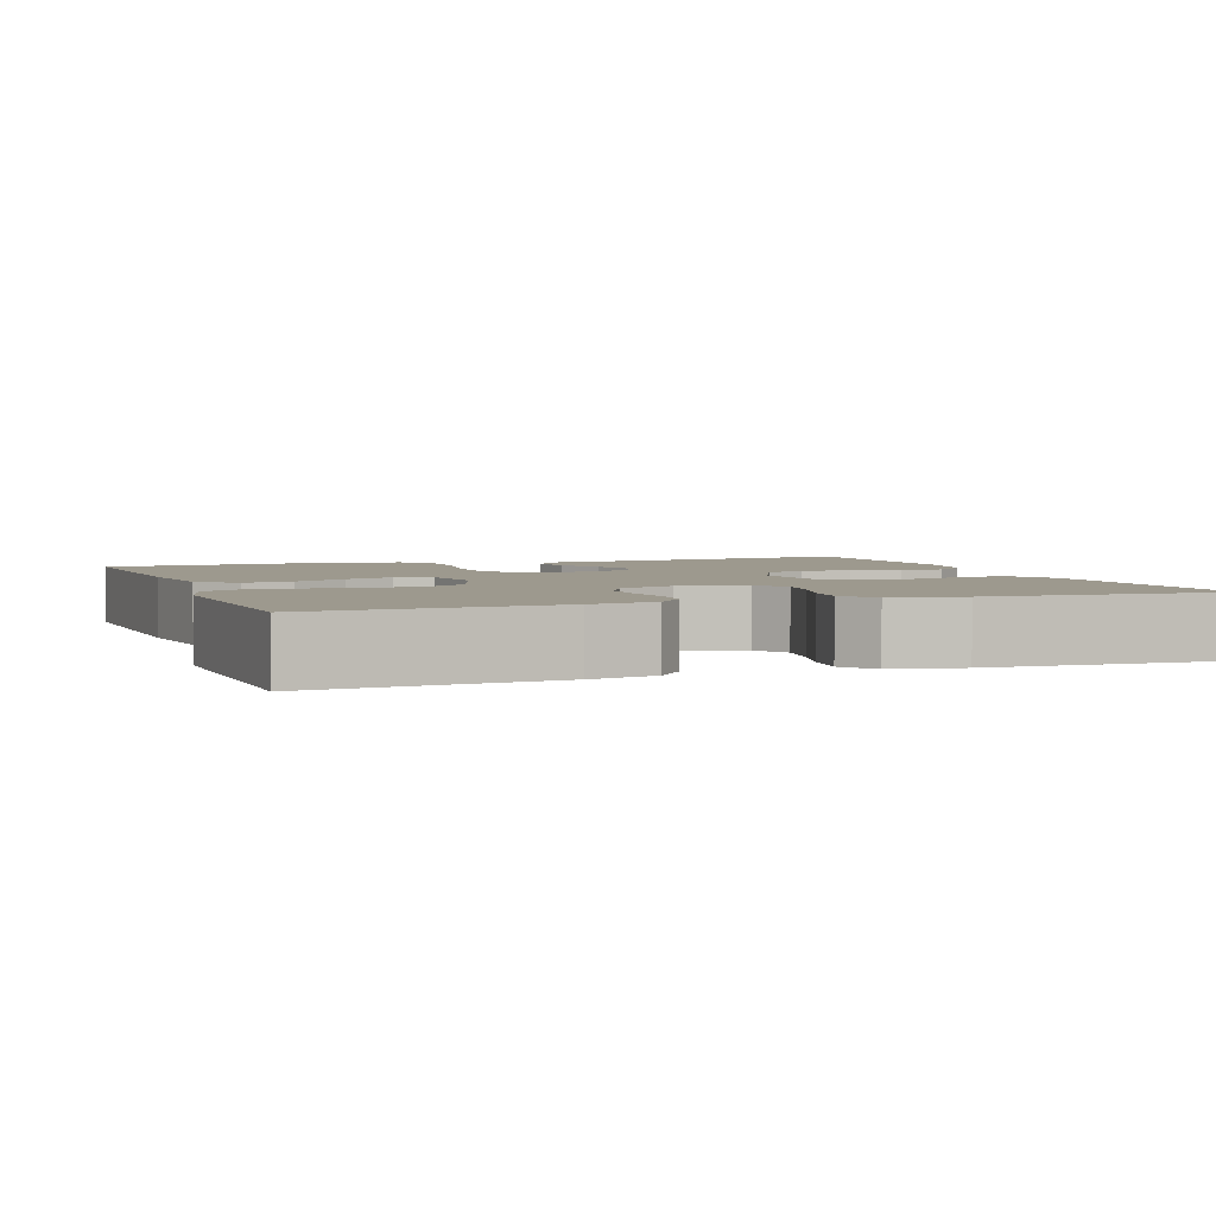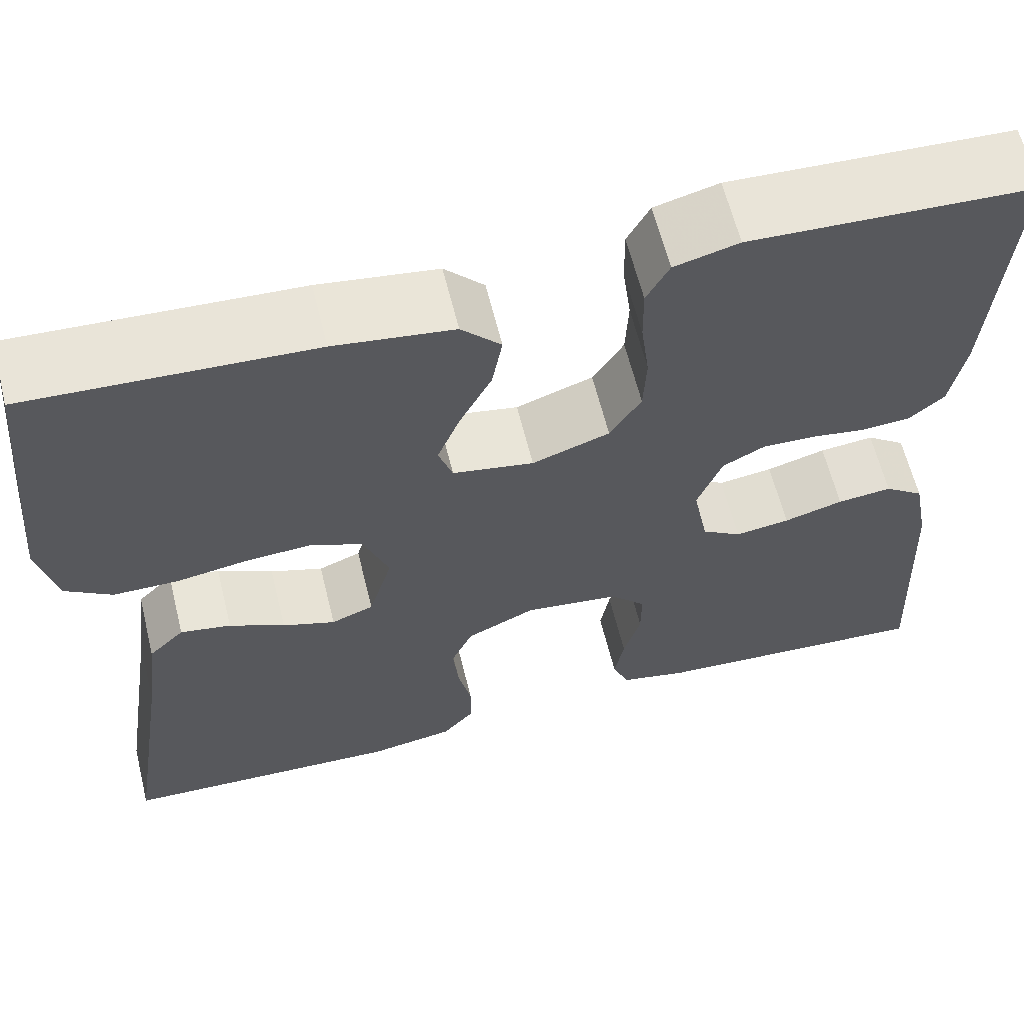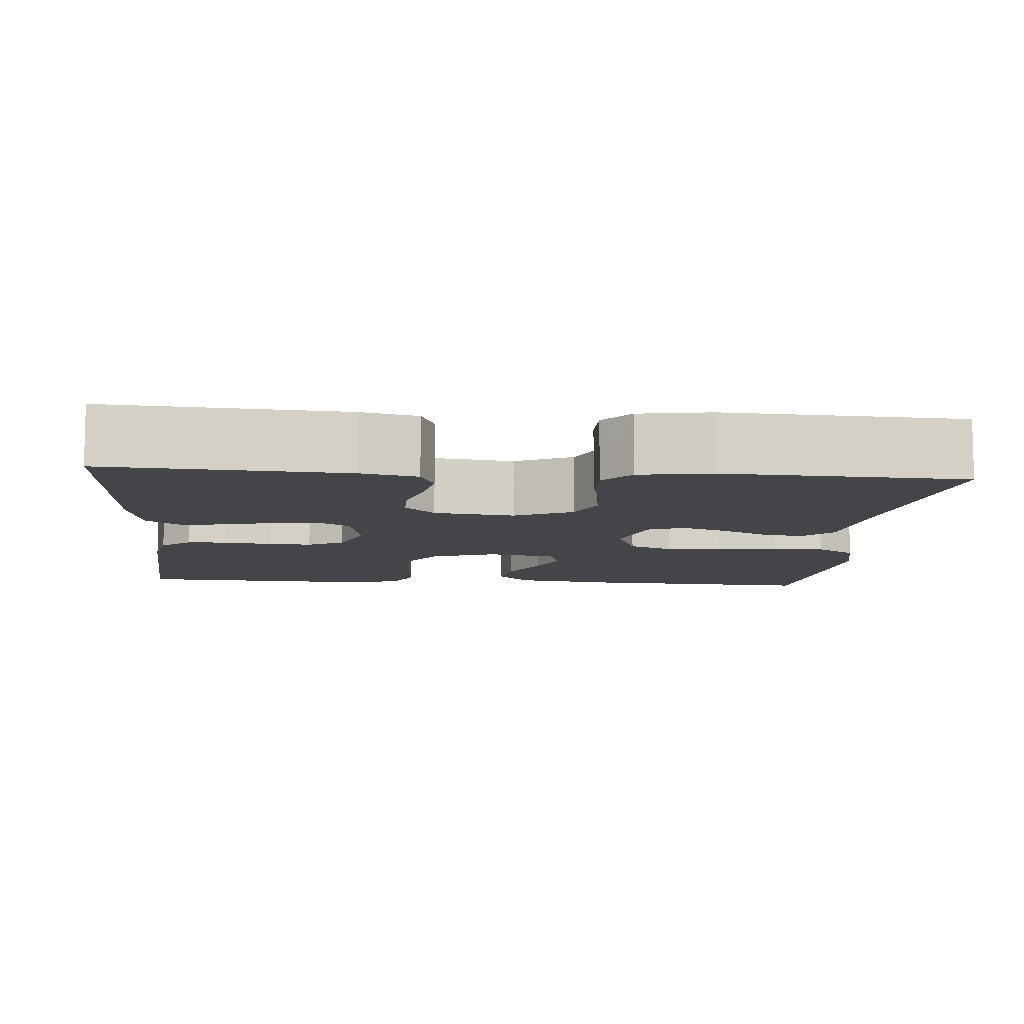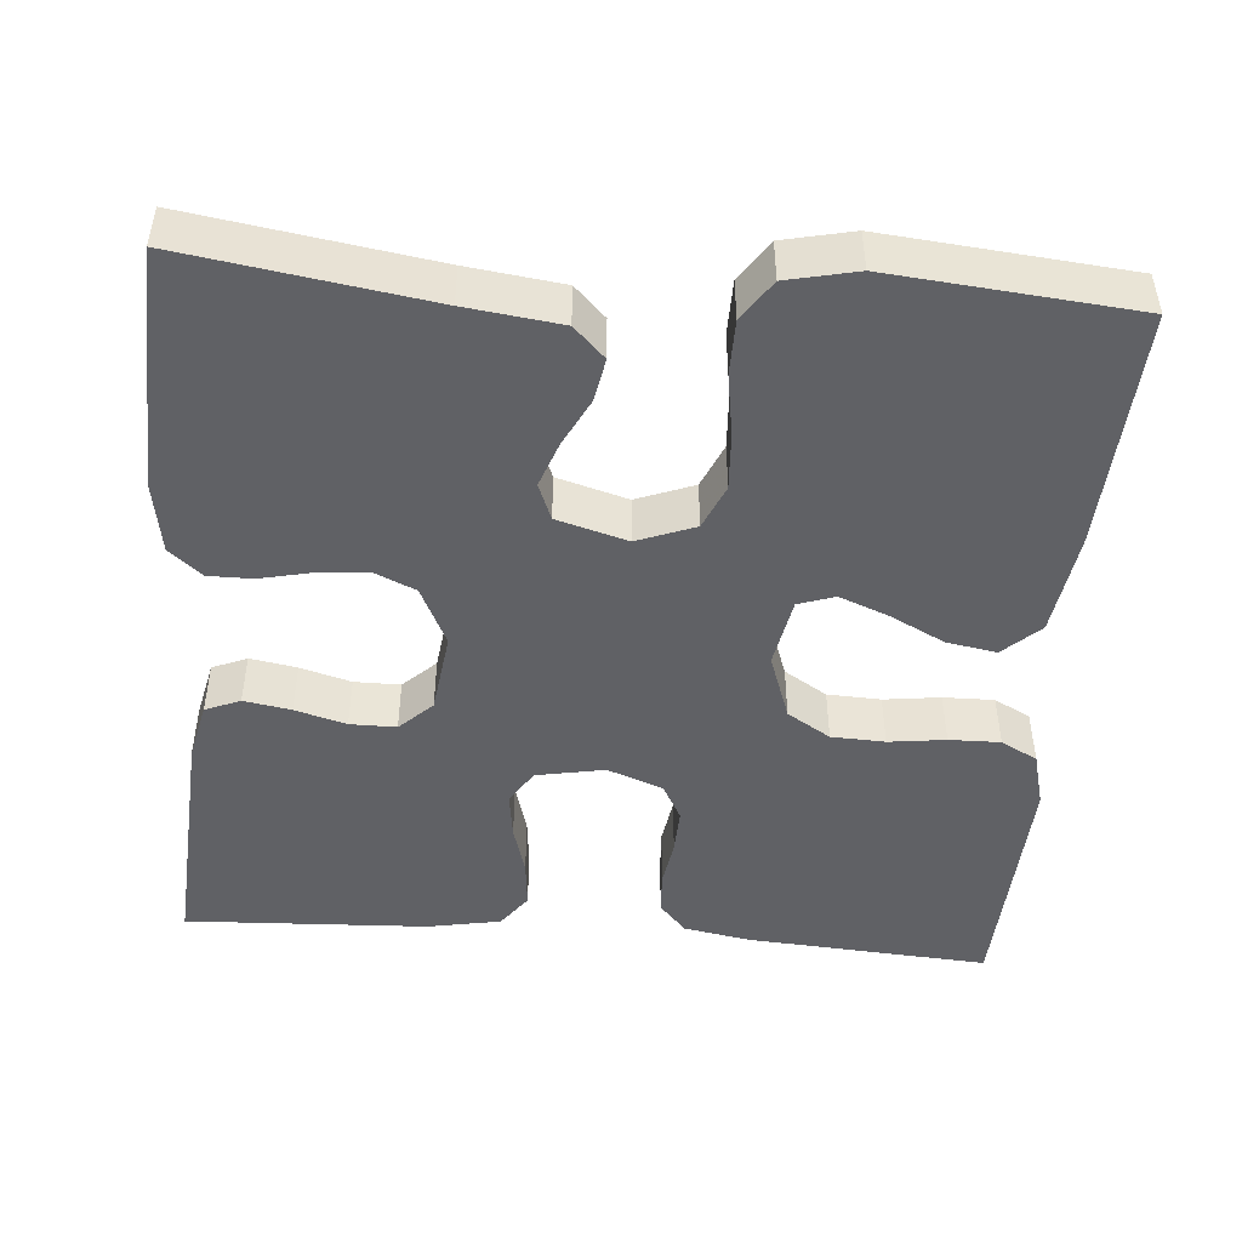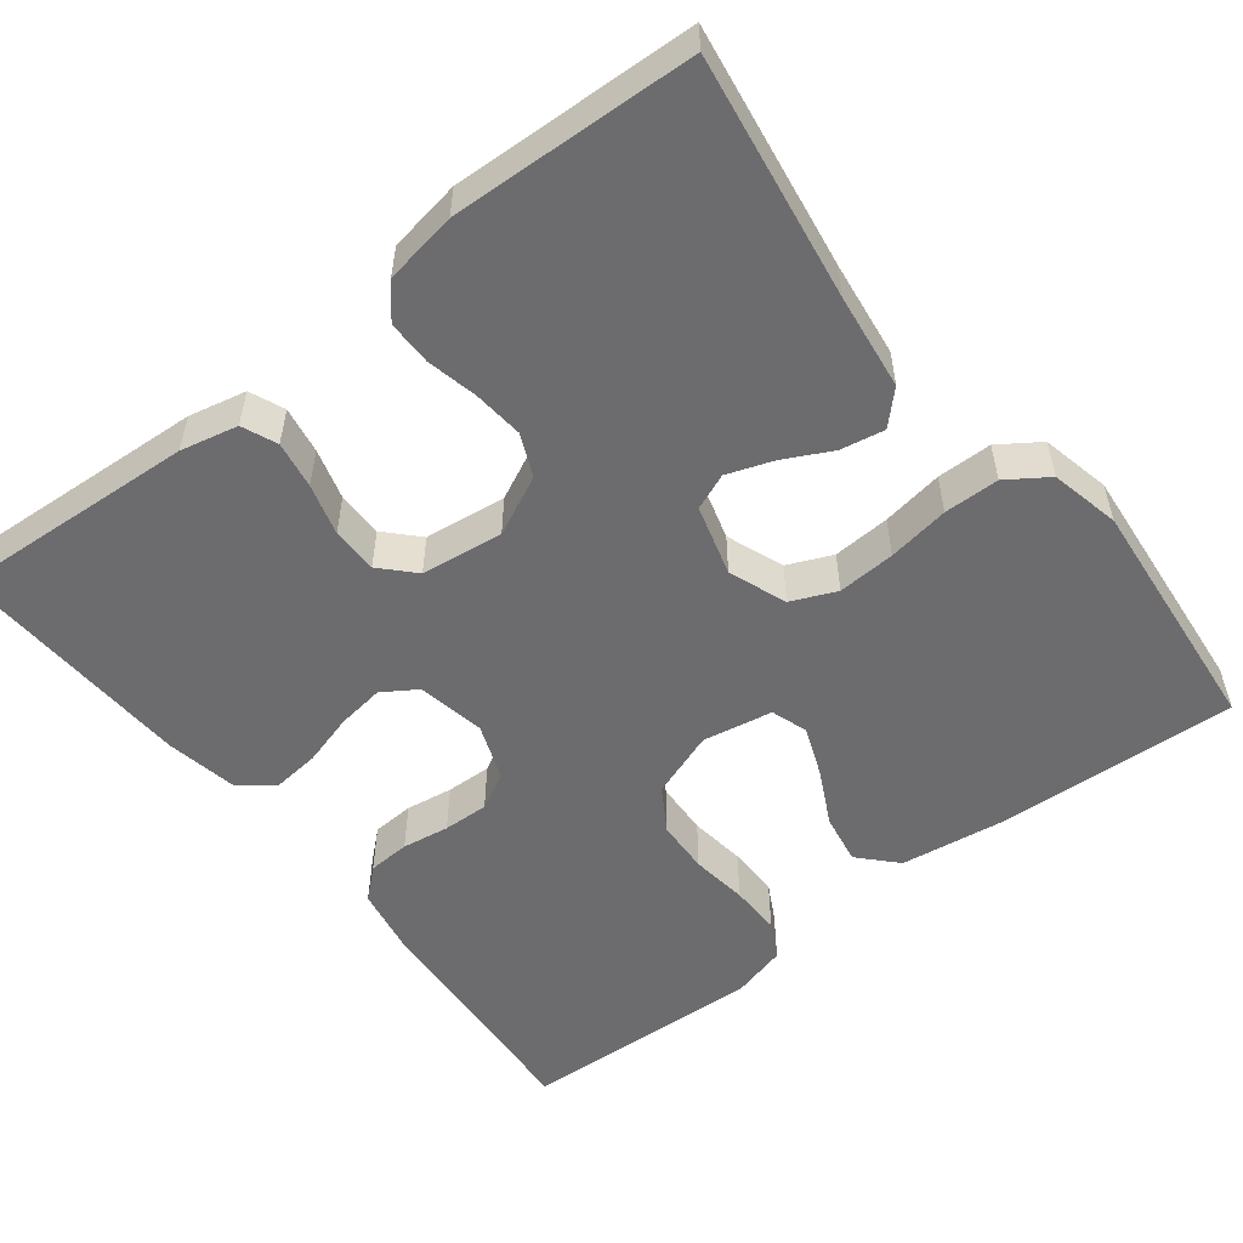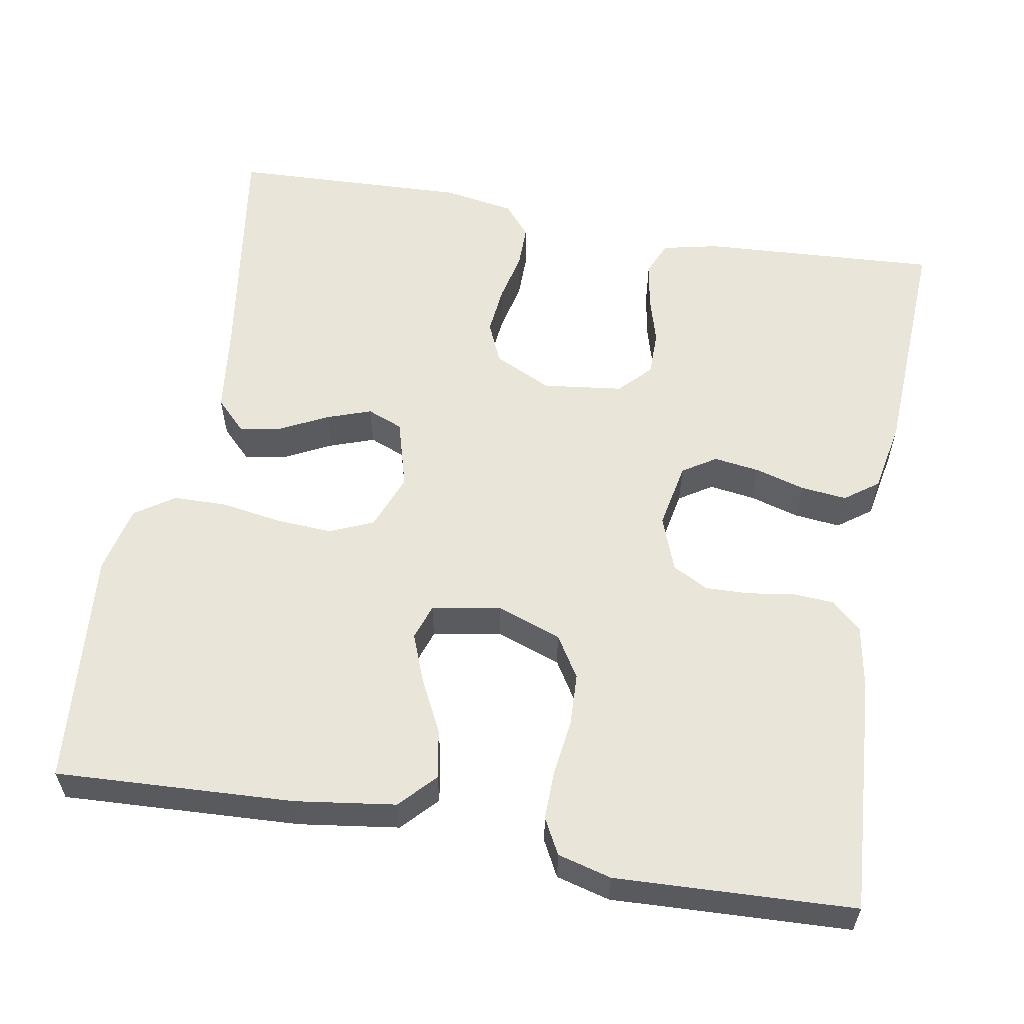
<metadata>
{"format":"obj","ext":"obj","renderer":"f3d","projection":"perspective","resolution":1024,"background":"white","views":[{"elev":3.4,"azim":70.3,"up":"+Y"},{"elev":62.4,"azim":-13.9,"up":"+Z"},{"elev":-9.0,"azim":175.2,"up":"+Y"},{"elev":-47.5,"azim":-94.6,"up":"+Y"},{"elev":-53.8,"azim":-142.0,"up":"+Y"},{"elev":57.8,"azim":10.2,"up":"+Y"}]}
</metadata>
<code>
v 0.5 0.07 -0.5
v 0.2 0.07 -0.481
v 0.129 0.07 -0.465
v 0.111 0.07 -0.422
v 0.121 0.07 -0.364
v 0.139 0.07 -0.301
v 0.139 0.07 -0.244
v 0.101 0.07 -0.204
v 0 0.07 -0.191
v -0.073 0.07 -0.226
v -0.096 0.07 -0.278
v -0.09 0.07 -0.34
v -0.076 0.07 -0.403
v -0.076 0.07 -0.458
v -0.11 0.07 -0.498
v -0.2 0.07 -0.513
v -0.5 0.07 -0.5
v -0.454 0.07 -0.2
v -0.439 0.07 -0.083
v -0.401 0.07 -0.045
v -0.347 0.07 -0.055
v -0.288 0.07 -0.085
v -0.232 0.07 -0.105
v -0.187 0.07 -0.087
v -0.162 0.07 0
v -0.189 0.07 0.071
v -0.244 0.07 0.095
v -0.315 0.07 0.091
v -0.391 0.07 0.079
v -0.459 0.07 0.08
v -0.509 0.07 0.114
v -0.528 0.07 0.2
v -0.5 0.07 0.5
v -0.2 0.07 0.484
v -0.074 0.07 0.466
v -0.032 0.07 0.421
v -0.043 0.07 0.359
v -0.077 0.07 0.292
v -0.101 0.07 0.231
v -0.086 0.07 0.186
v 0 0.07 0.17
v 0.082 0.07 0.199
v 0.115 0.07 0.252
v 0.118 0.07 0.318
v 0.109 0.07 0.388
v 0.108 0.07 0.451
v 0.132 0.07 0.496
v 0.2 0.07 0.514
v 0.5 0.07 0.5
v 0.479 0.07 0.2
v 0.464 0.07 0.118
v 0.427 0.07 0.085
v 0.375 0.07 0.082
v 0.317 0.07 0.091
v 0.261 0.07 0.093
v 0.216 0.07 0.069
v 0.19 0.07 0
v 0.206 0.07 -0.084
v 0.248 0.07 -0.111
v 0.306 0.07 -0.103
v 0.369 0.07 -0.085
v 0.427 0.07 -0.079
v 0.469 0.07 -0.11
v 0.486 0.07 -0.2
v 0.5 0 -0.5
v 0.2 0 -0.481
v 0.129 0 -0.465
v 0.111 0 -0.422
v 0.121 0 -0.364
v 0.139 0 -0.301
v 0.139 0 -0.244
v 0.101 0 -0.204
v 0 0 -0.191
v -0.073 0 -0.226
v -0.096 0 -0.278
v -0.09 0 -0.34
v -0.076 0 -0.403
v -0.076 0 -0.458
v -0.11 0 -0.498
v -0.2 0 -0.513
v -0.5 0 -0.5
v -0.454 0 -0.2
v -0.439 0 -0.083
v -0.401 0 -0.045
v -0.347 0 -0.055
v -0.288 0 -0.085
v -0.232 0 -0.105
v -0.187 0 -0.087
v -0.162 0 0
v -0.189 0 0.071
v -0.244 0 0.095
v -0.315 0 0.091
v -0.391 0 0.079
v -0.459 0 0.08
v -0.509 0 0.114
v -0.528 0 0.2
v -0.5 0 0.5
v -0.2 0 0.484
v -0.074 0 0.466
v -0.032 0 0.421
v -0.043 0 0.359
v -0.077 0 0.292
v -0.101 0 0.231
v -0.086 0 0.186
v 0 0 0.17
v 0.082 0 0.199
v 0.115 0 0.252
v 0.118 0 0.318
v 0.109 0 0.388
v 0.108 0 0.451
v 0.132 0 0.496
v 0.2 0 0.514
v 0.5 0 0.5
v 0.479 0 0.2
v 0.464 0 0.118
v 0.427 0 0.085
v 0.375 0 0.082
v 0.317 0 0.091
v 0.261 0 0.093
v 0.216 0 0.069
v 0.19 0 0
v 0.206 0 -0.084
v 0.248 0 -0.111
v 0.306 0 -0.103
v 0.369 0 -0.085
v 0.427 0 -0.079
v 0.469 0 -0.11
v 0.486 0 -0.2
f 60 61 62 63
f 59 60 63 64
f 51 52 53 54
f 51 54 55
f 50 51 55
f 49 50 55
f 48 49 55 56
f 44 45 46 47
f 43 44 47 48
f 35 36 37 38
f 35 38 39
f 34 35 39
f 33 34 39 40
f 31 32 33 40
f 28 29 30 31
f 27 28 31 40
f 19 20 21 22
f 18 19 22 23
f 17 18 23 24
f 15 16 17 24
f 12 13 14 15
f 11 12 15 24
f 3 4 5 6
f 1 2 3 6
f 59 64 1 6
f 58 59 6 7
f 57 58 7 8
f 43 48 56 57
f 42 43 57 8
f 41 42 8 9
f 26 27 40 41
f 25 26 41 9
f 10 11 24 25
f 9 10 25
f 127 126 125 124
f 128 127 124 123
f 118 117 116 115
f 119 118 115
f 119 115 114
f 119 114 113
f 120 119 113 112
f 111 110 109 108
f 112 111 108 107
f 102 101 100 99
f 103 102 99
f 103 99 98
f 104 103 98 97
f 104 97 96 95
f 95 94 93 92
f 104 95 92 91
f 86 85 84 83
f 87 86 83 82
f 88 87 82 81
f 88 81 80 79
f 79 78 77 76
f 88 79 76 75
f 70 69 68 67
f 70 67 66 65
f 70 65 128 123
f 71 70 123 122
f 72 71 122 121
f 121 120 112 107
f 72 121 107 106
f 73 72 106 105
f 105 104 91 90
f 73 105 90 89
f 89 88 75 74
f 89 74 73
f 1 65 66 2
f 2 66 67 3
f 3 67 68 4
f 4 68 69 5
f 5 69 70 6
f 6 70 71 7
f 7 71 72 8
f 8 72 73 9
f 9 73 74 10
f 10 74 75 11
f 11 75 76 12
f 12 76 77 13
f 13 77 78 14
f 14 78 79 15
f 15 79 80 16
f 16 80 81 17
f 17 81 82 18
f 18 82 83 19
f 19 83 84 20
f 20 84 85 21
f 21 85 86 22
f 22 86 87 23
f 23 87 88 24
f 24 88 89 25
f 25 89 90 26
f 26 90 91 27
f 27 91 92 28
f 28 92 93 29
f 29 93 94 30
f 30 94 95 31
f 31 95 96 32
f 32 96 97 33
f 33 97 98 34
f 34 98 99 35
f 35 99 100 36
f 36 100 101 37
f 37 101 102 38
f 38 102 103 39
f 39 103 104 40
f 40 104 105 41
f 41 105 106 42
f 42 106 107 43
f 43 107 108 44
f 44 108 109 45
f 45 109 110 46
f 46 110 111 47
f 47 111 112 48
f 48 112 113 49
f 49 113 114 50
f 50 114 115 51
f 51 115 116 52
f 52 116 117 53
f 53 117 118 54
f 54 118 119 55
f 55 119 120 56
f 56 120 121 57
f 57 121 122 58
f 58 122 123 59
f 59 123 124 60
f 60 124 125 61
f 61 125 126 62
f 62 126 127 63
f 63 127 128 64
f 64 128 65 1

</code>
